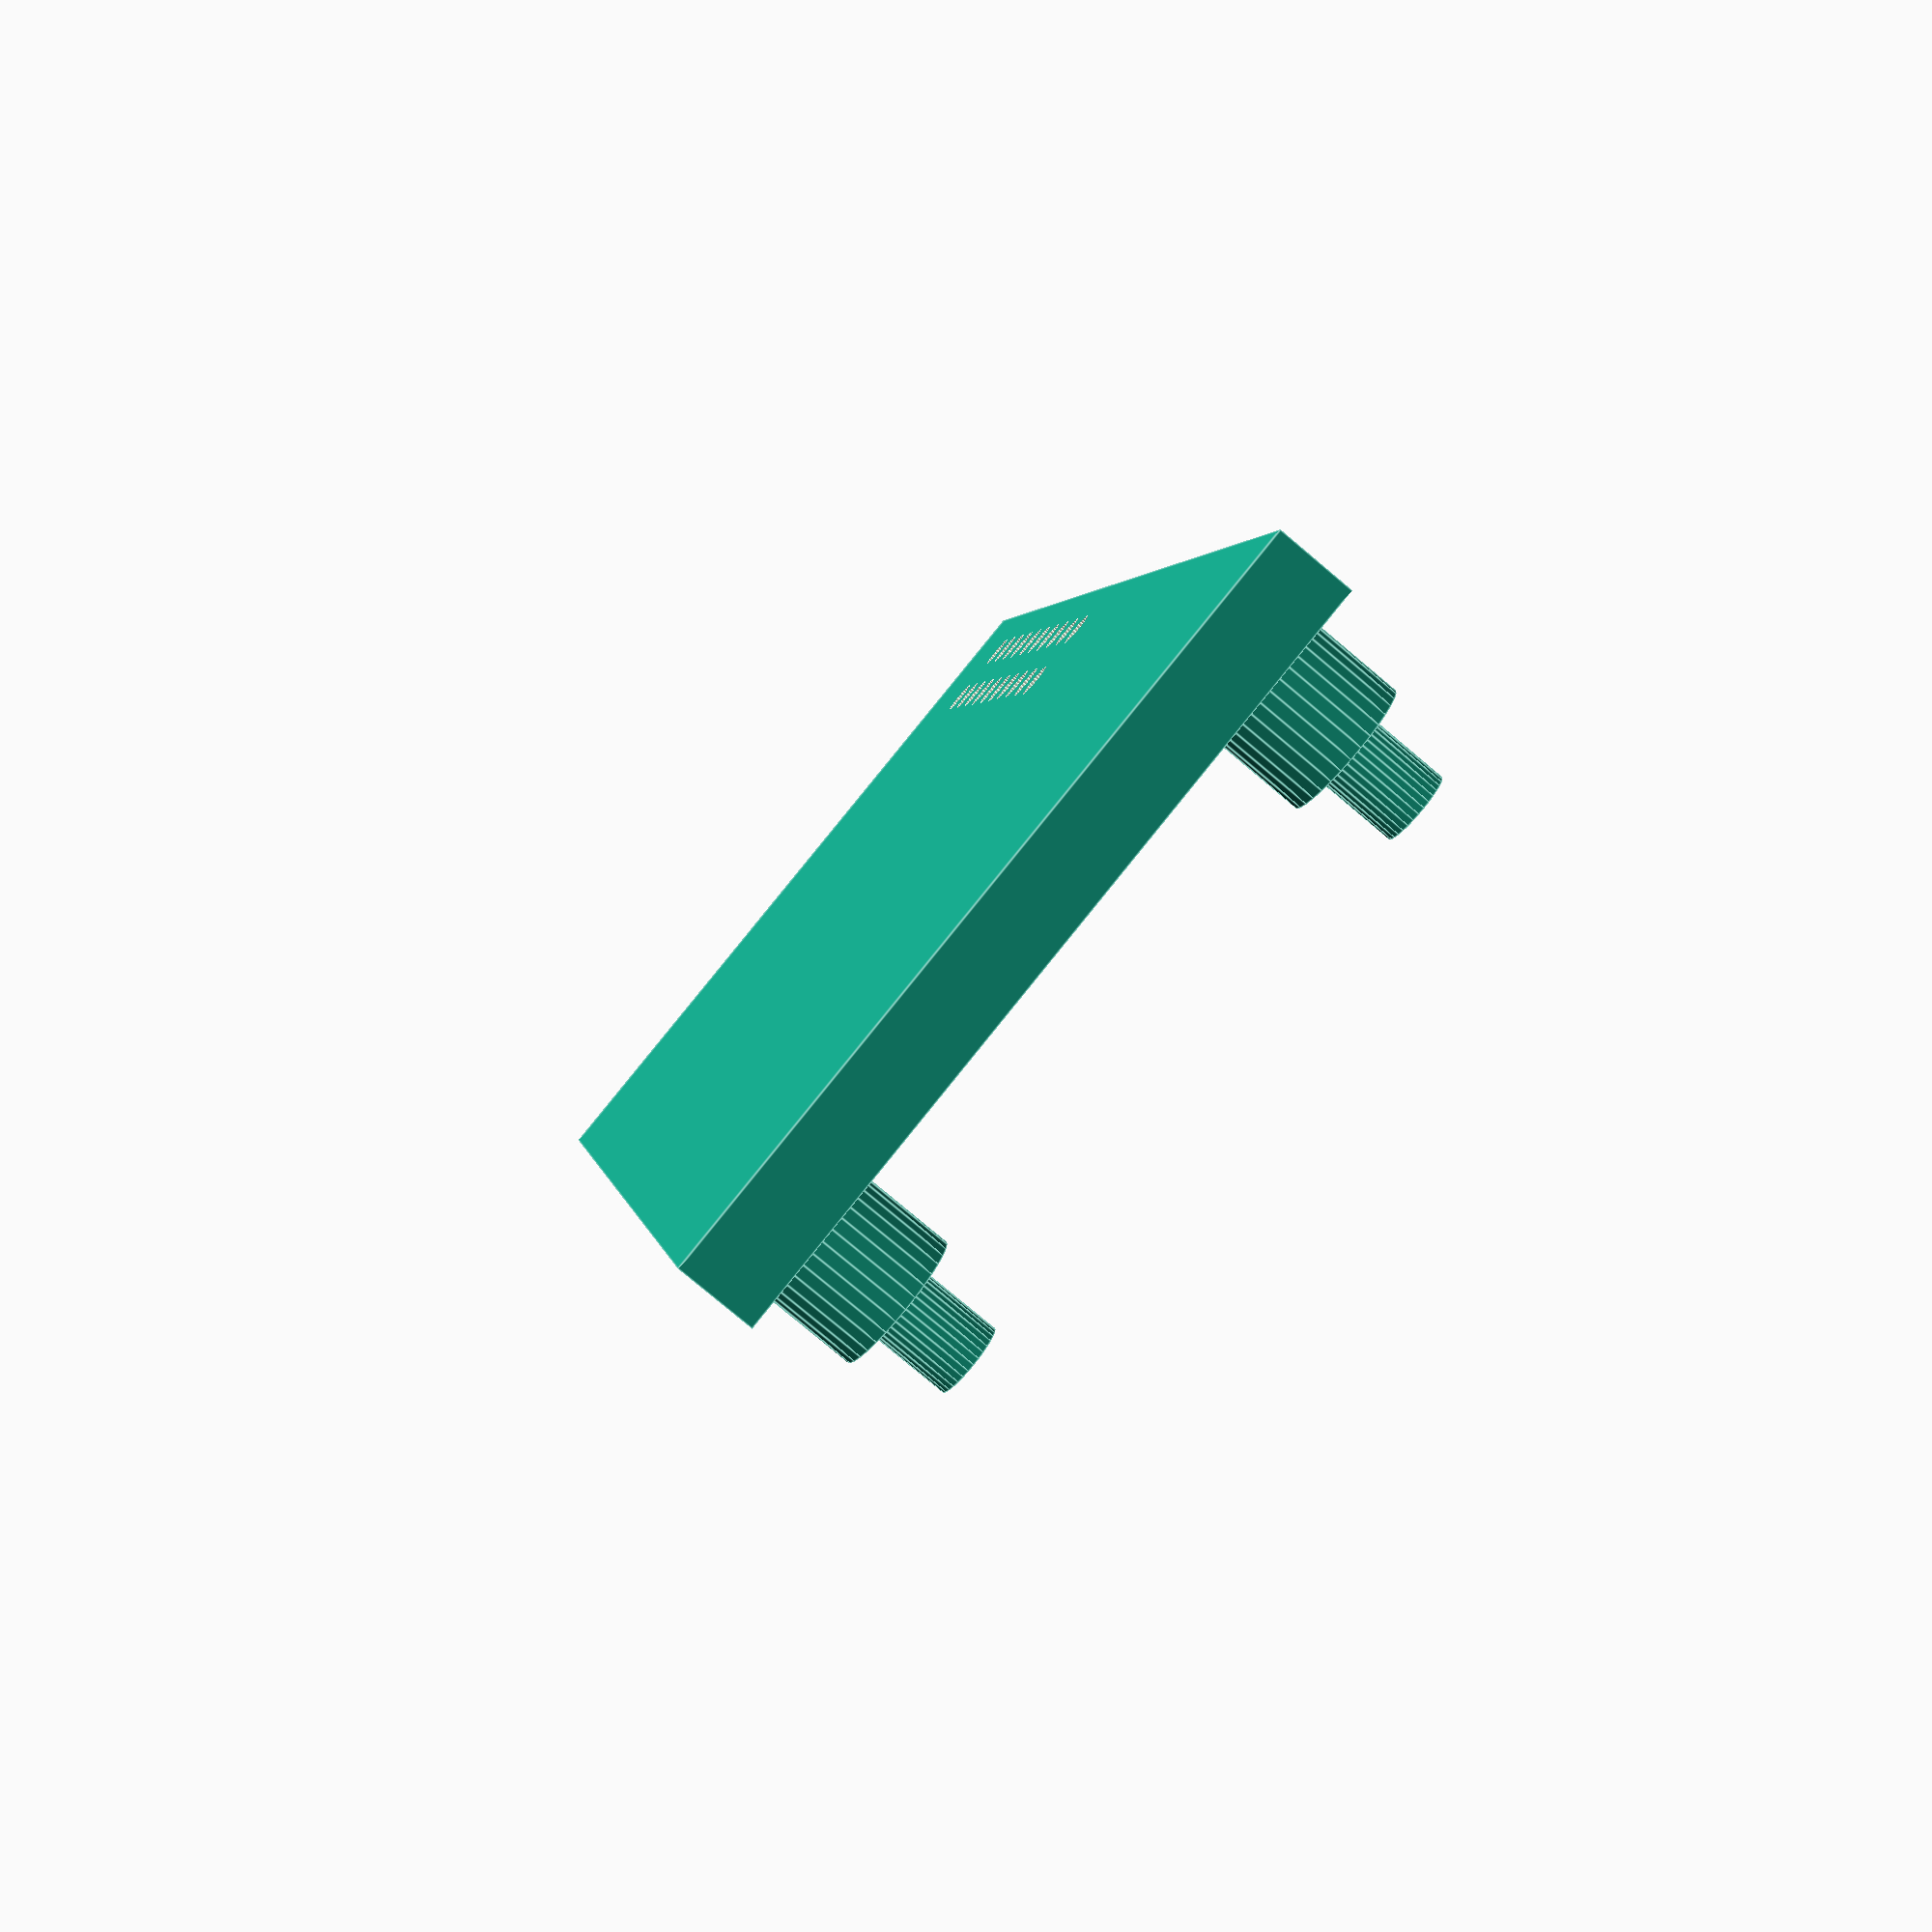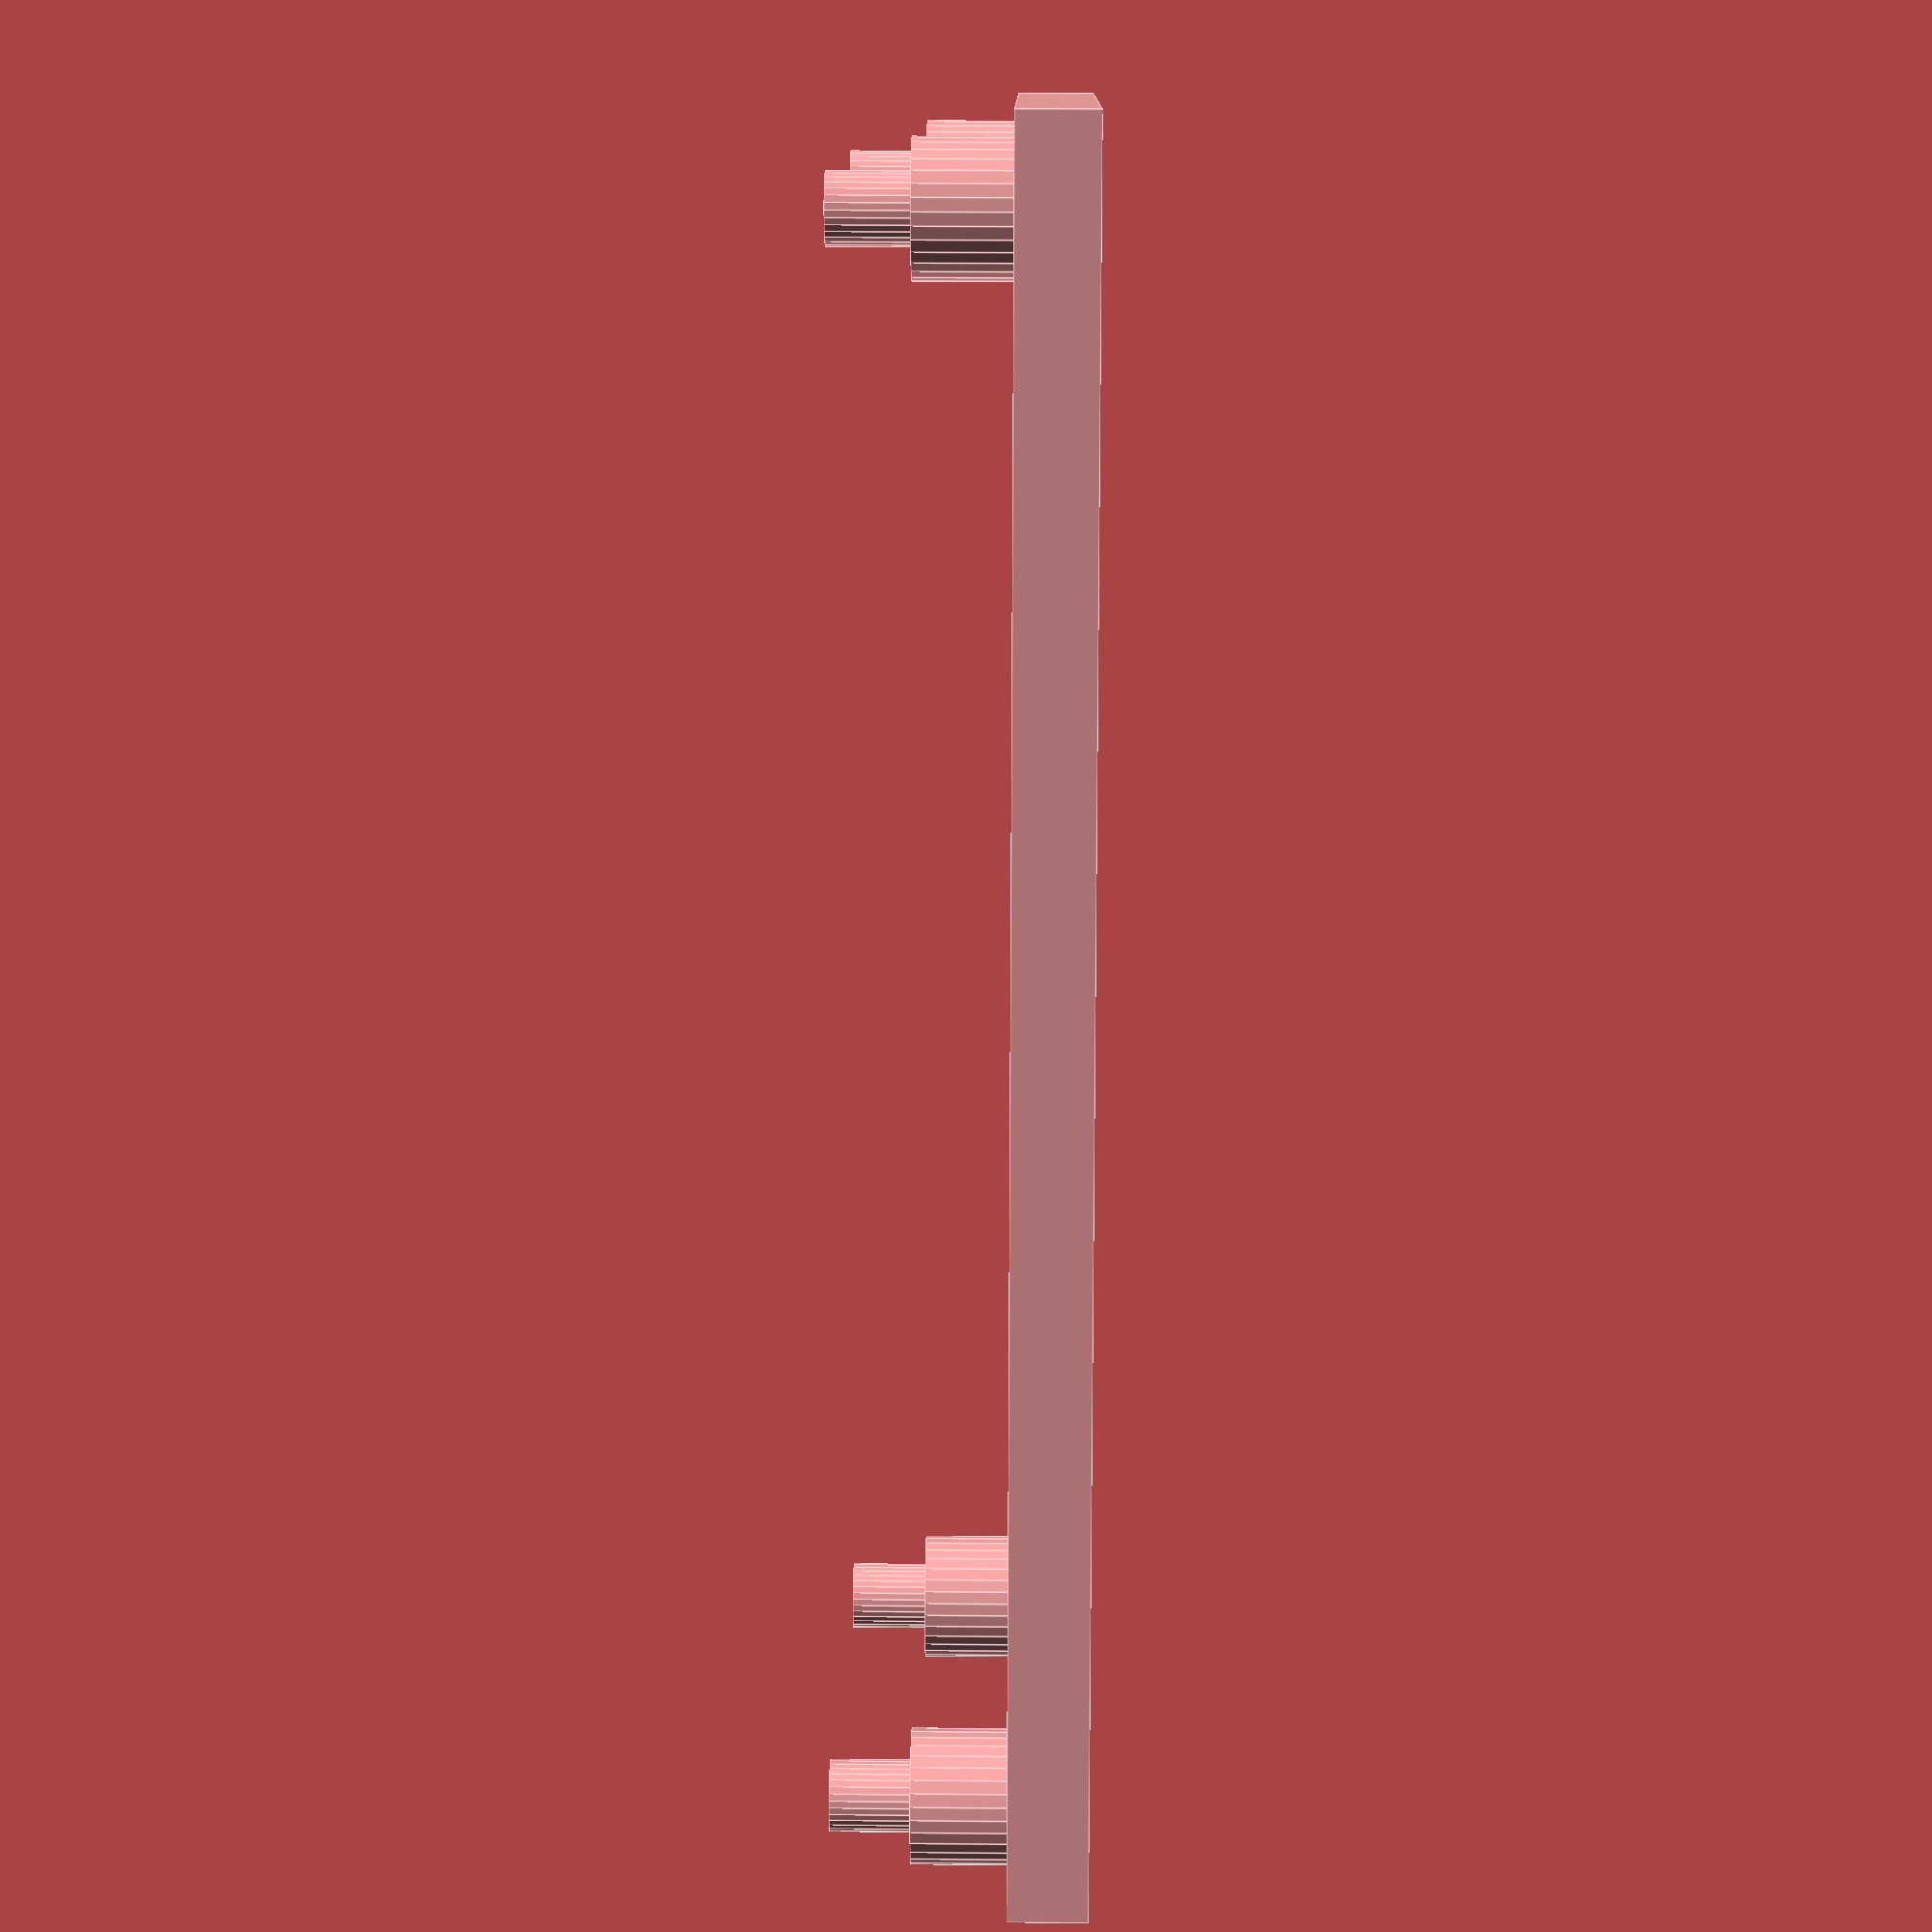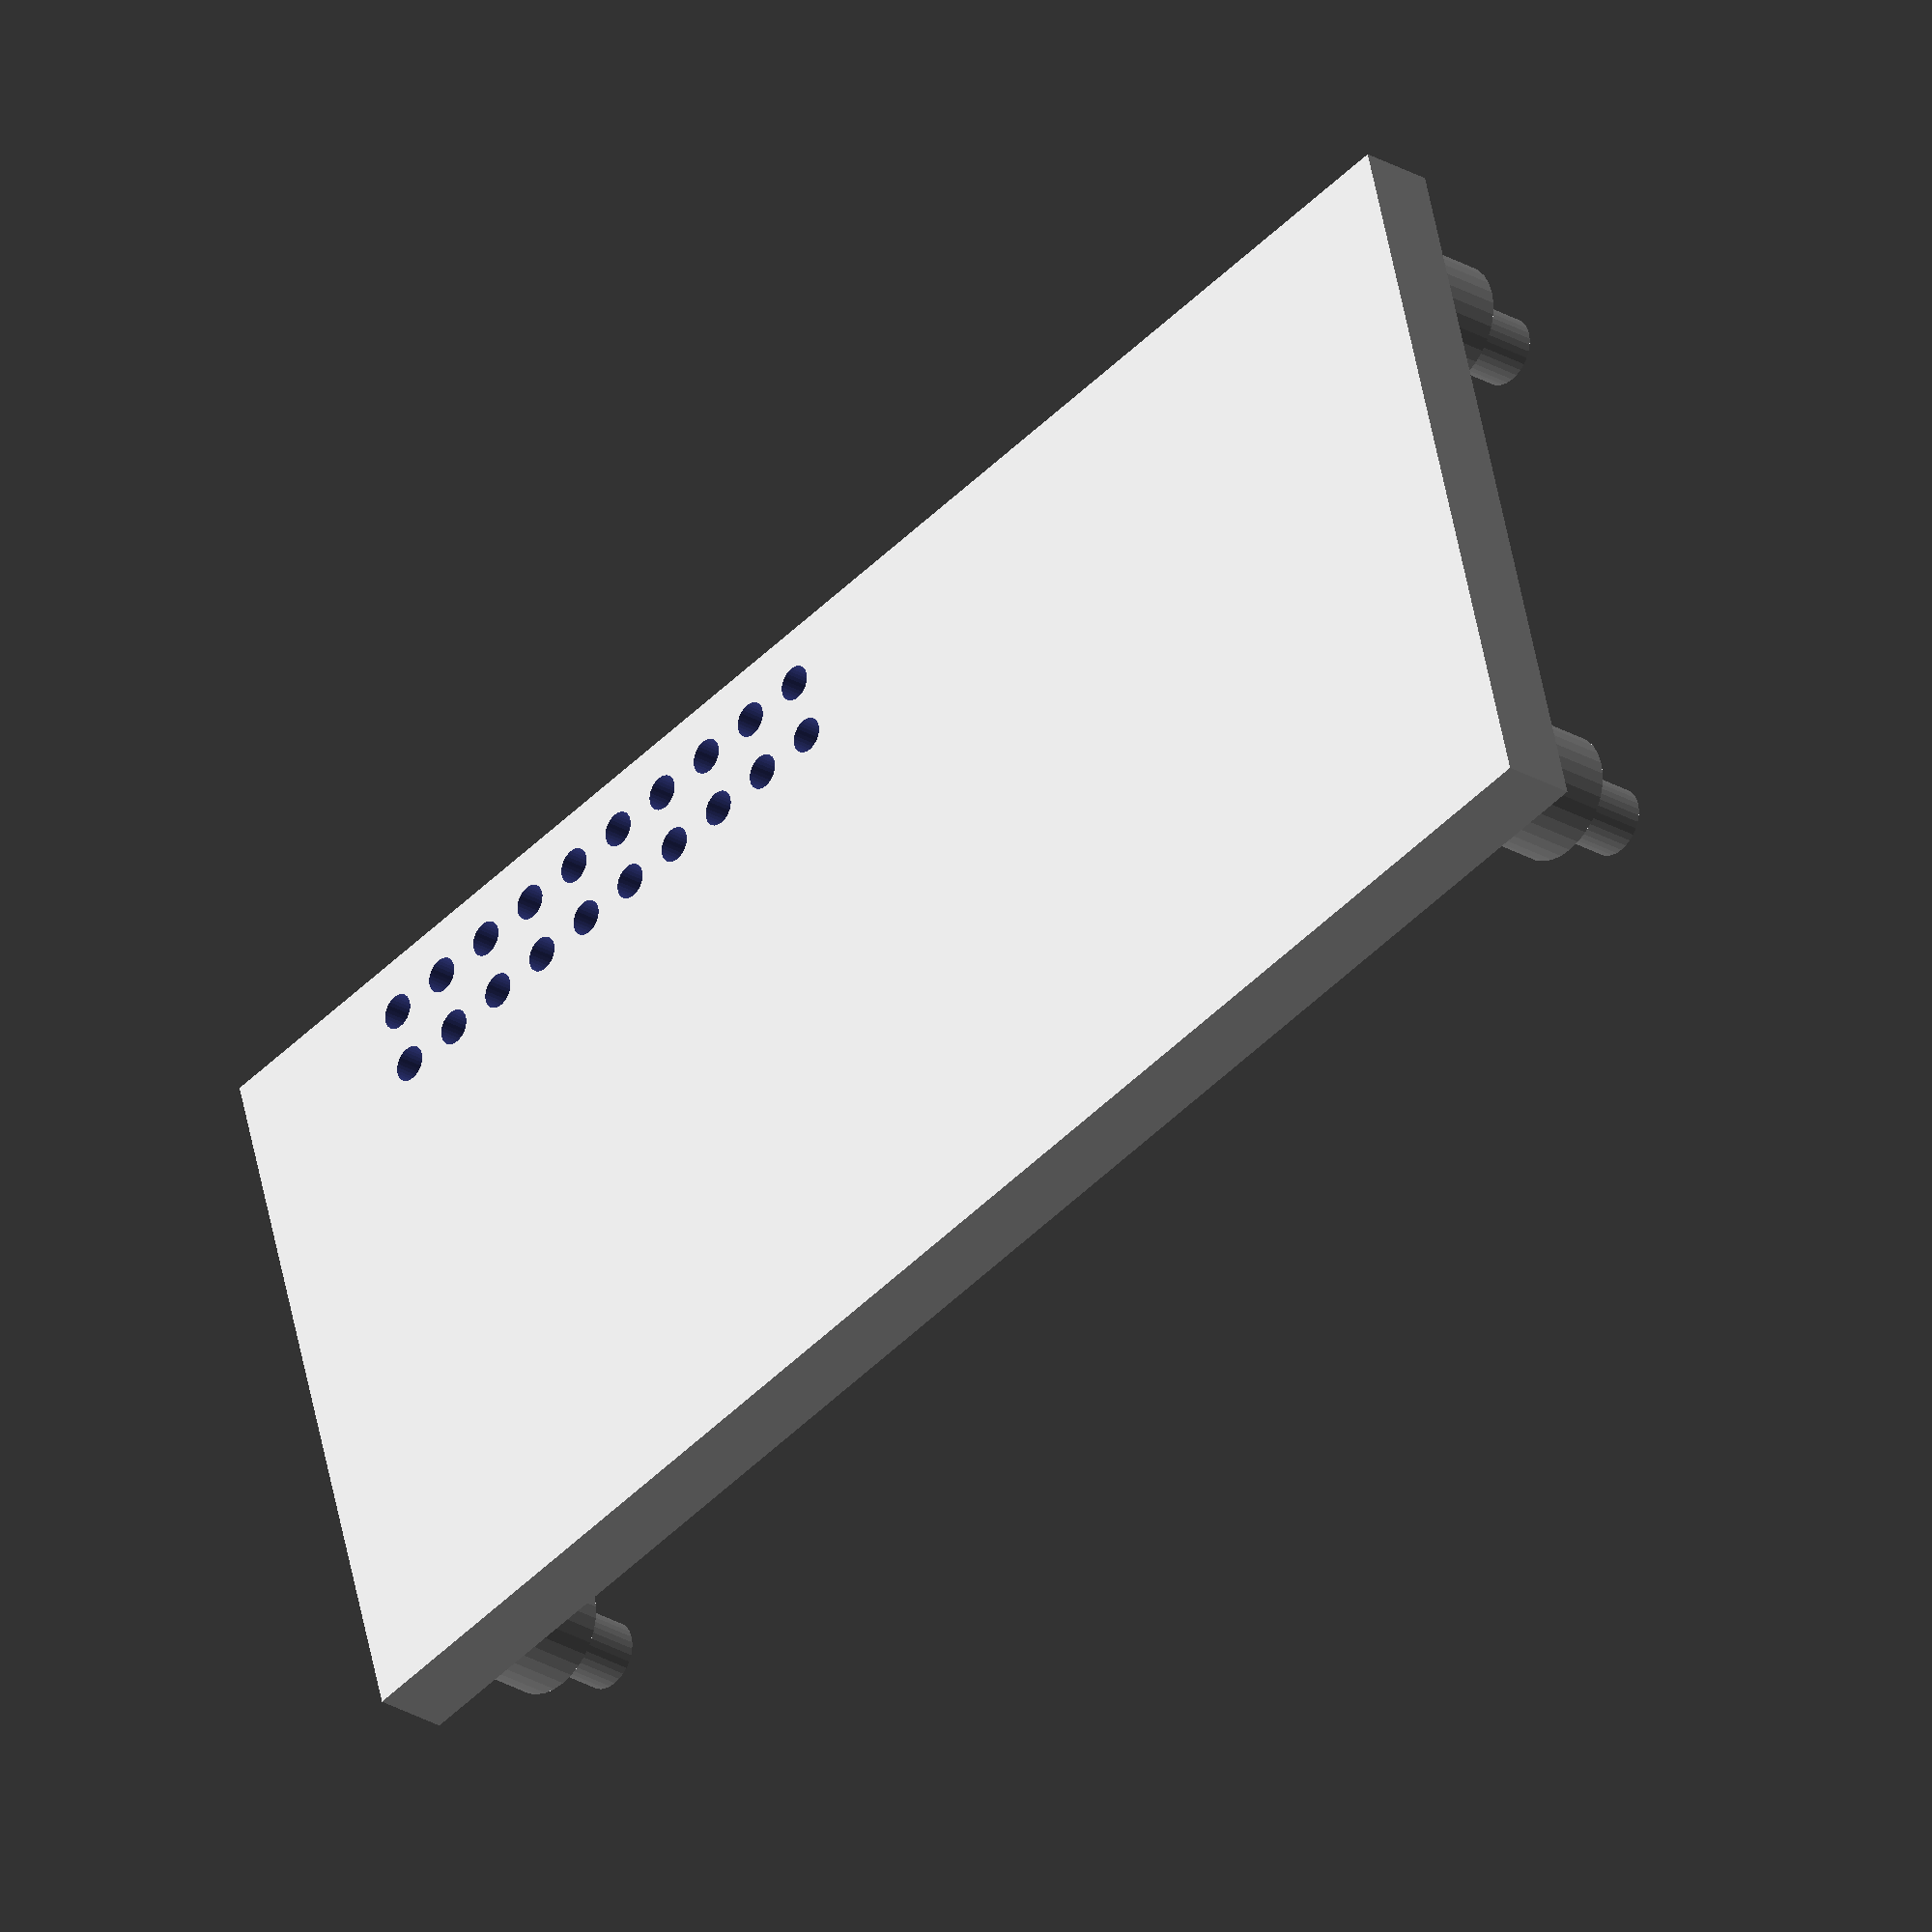
<openscad>
$fn=32;
  
hole_radius = 0.7;
pitch = 2.54;

difference() {
  union() {
    translate([0,0,1])
    cube([30,65,3], center=true);
      
    translate([11.5,29,0])
    union() {
      cylinder(h=6.050000000000001, r=2.5);
      cylinder(h=9.05, r=1.33);
    }
    translate([11.5,-29,0])
    union() {
      cylinder(h=6.050000000000001, r=2.5);
      cylinder(h=9.05, r=1.33);
    }
    translate([-11.5,29,0])
    union() {
      cylinder(h=6.050000000000001, r=2.5);
      cylinder(h=9.05, r=1.33);
    }
    translate([-11.5,-29,0])
    union() {
      cylinder(h=6.050000000000001, r=2.5);
      cylinder(h=9.05, r=1.33);
    }
  }
  
  translate([-11.5 - pitch/2,29 - 5,0])
  union() {
    for (i=[0:9]) {
      translate([0, -pitch*i, -1])
      cylinder(h=5, r=hole_radius);
    }
  }
  translate([-11.5 + pitch/2,29 - 5,0])
  union() {
    for (i=[0:9]) {
      translate([0, -pitch*i, -1])
      cylinder(h=5, r=hole_radius);
    }
  }
}
</openscad>
<views>
elev=79.7 azim=11.4 roll=230.0 proj=p view=edges
elev=159.5 azim=170.7 roll=89.1 proj=p view=edges
elev=206.3 azim=285.3 roll=313.3 proj=o view=solid
</views>
